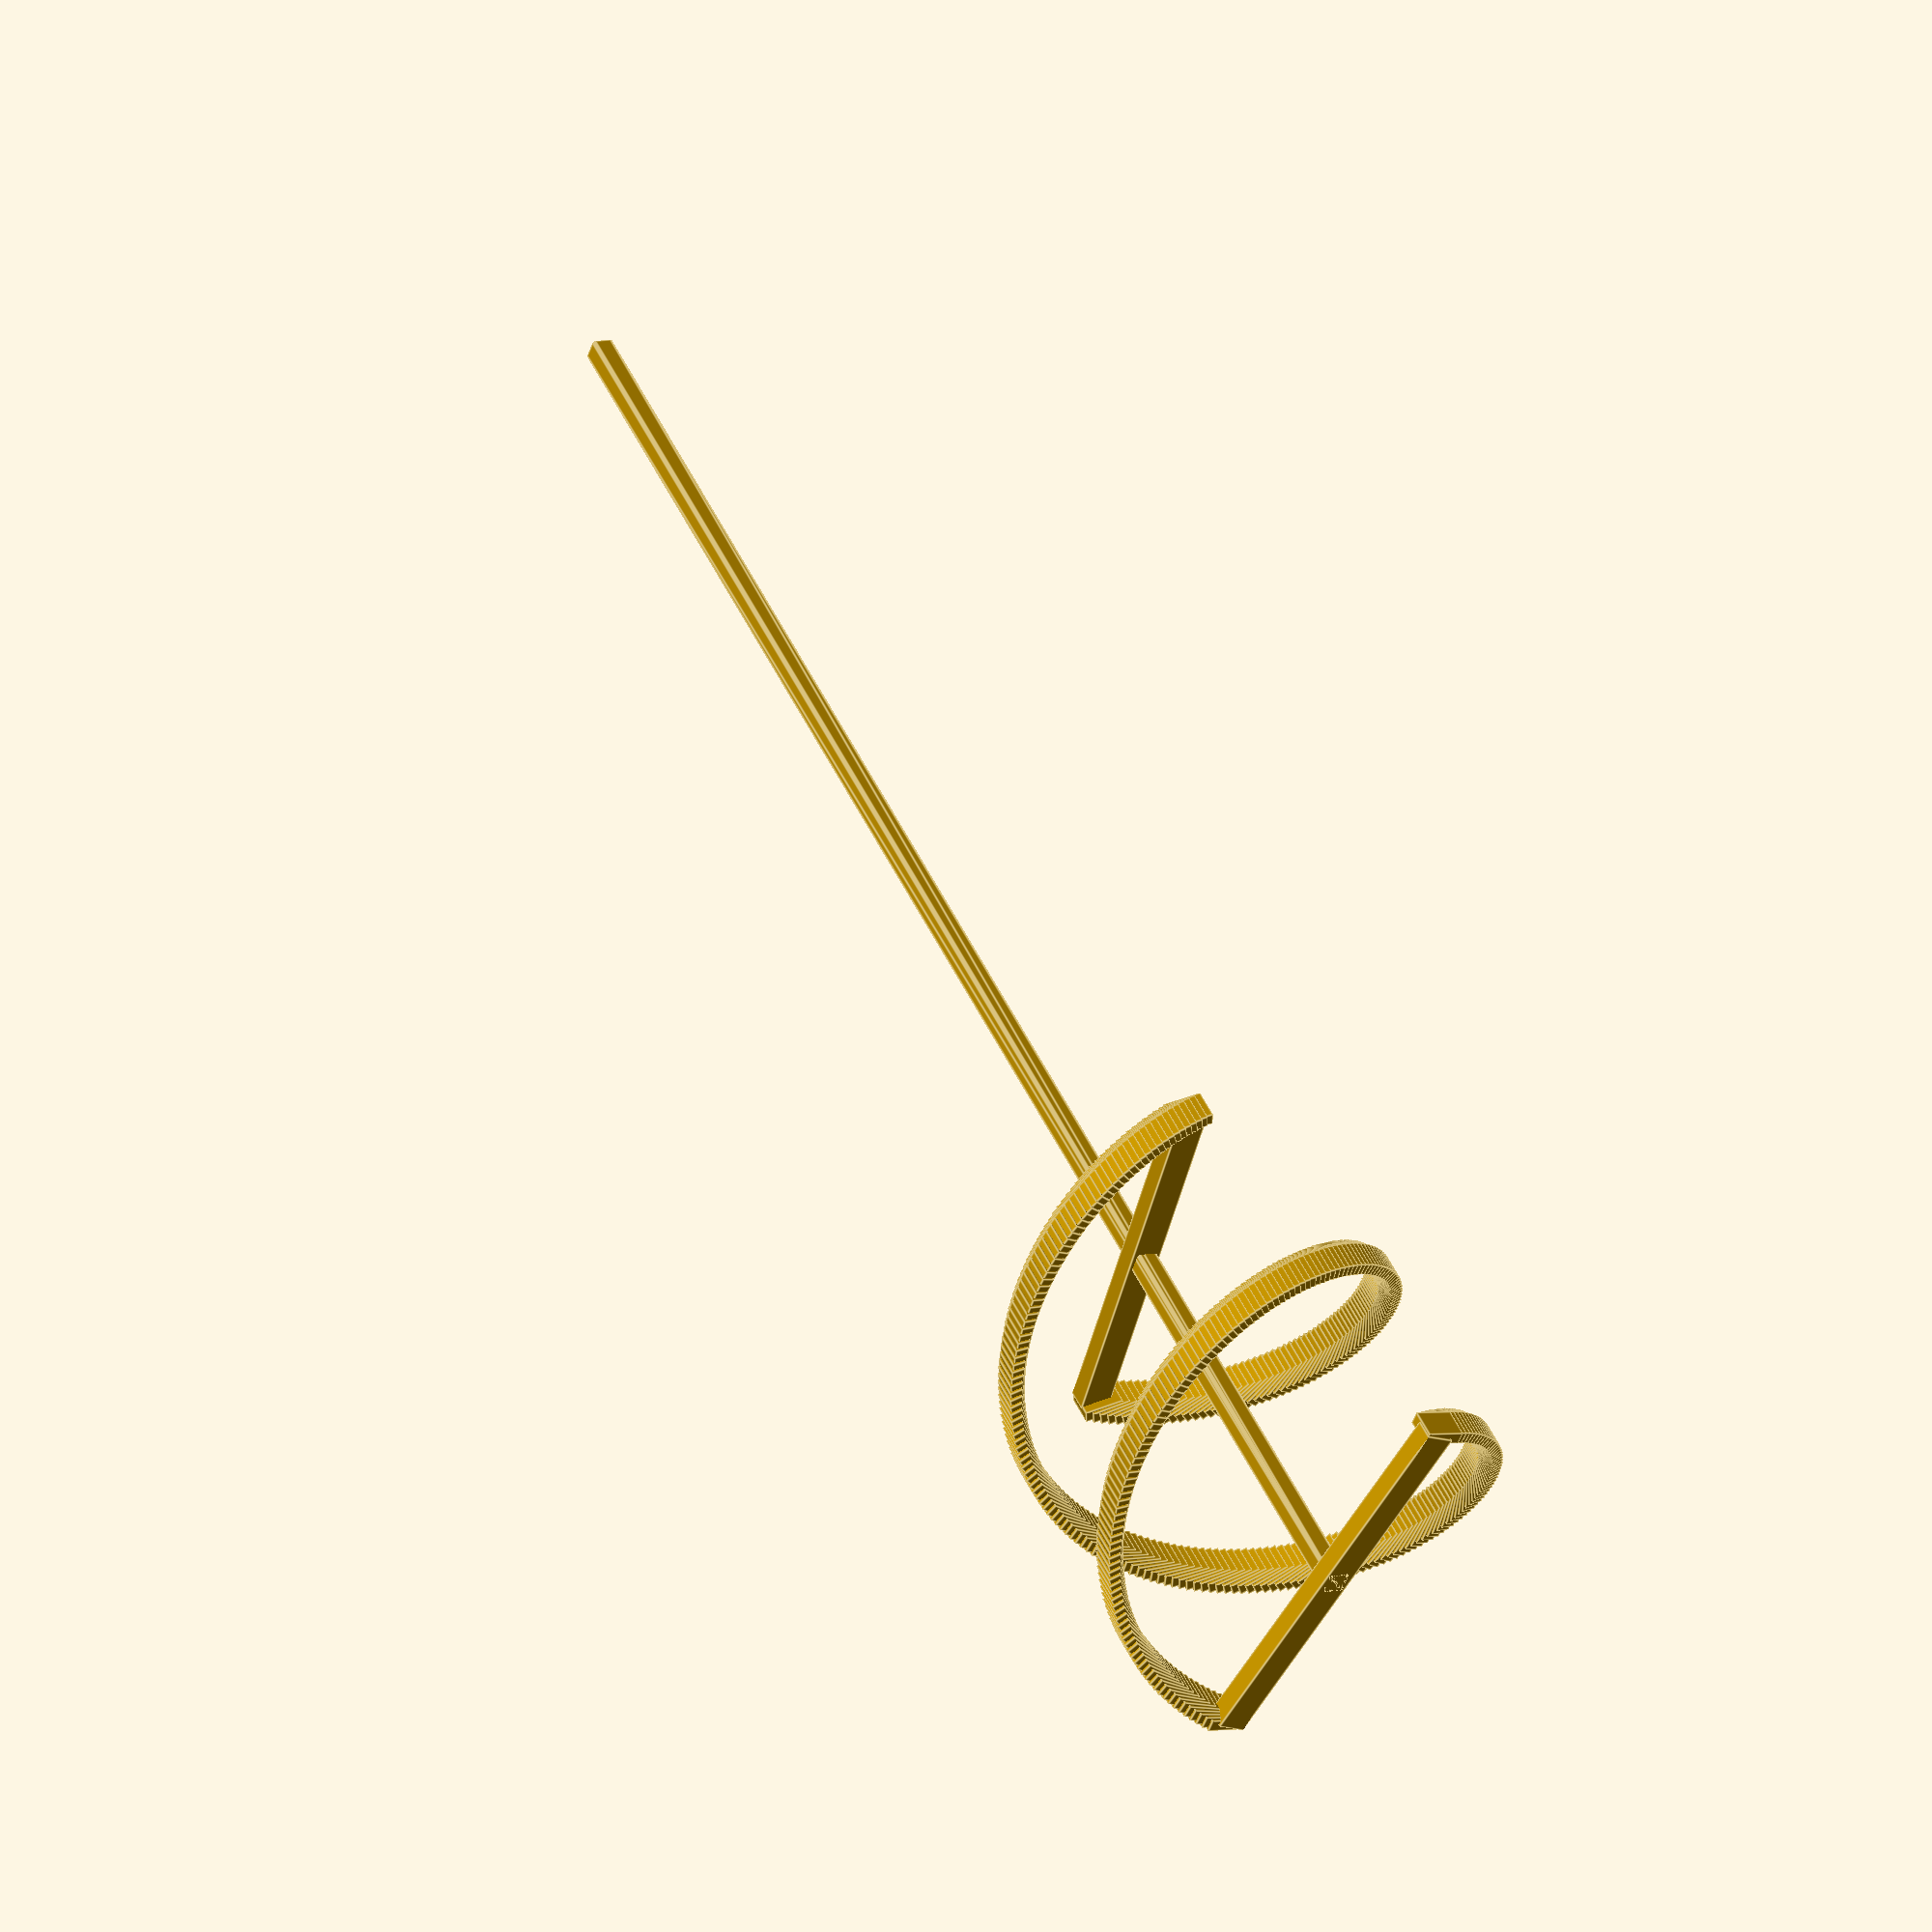
<openscad>
// KWB KWB497609 Mortier Mixeur 90 x 400mm
// Modeling as in ebay | all in mm 
$fn=200;
// AXE
translate([0.45,0,0])
hull() {
    translate([-2,-2,0])
    cylinder(r=0.5,h=400, center=true, $fn=200);
    translate([2,2,0])
    cylinder(r=0.5,h=400, center=true, $fn=200);
    translate([2,-2,0])
    cylinder(r=0.5,h=400, center=true, $fn=200);
     translate([-2,2,0])
    cylinder(r=0.5,h=400, center=true, $fn=200);
}

// HEAD MIX

// First Bar
 rotate(-4){
            translate([-3,-45,-96])
            cube([7,90,5], centre=true);
        }

// Second Bar
 rotate(15){
            translate([-3,-45,-200])
            cube([7,90,5], centre=true);
        }

// First Spring
translate([0,0,-200])
for ( z = [1:170]){ rotate(z*2) translate([-15,45,z*.6]) 
    rotate([90,0,0]) cube(size = [9,7,3], center = false);}

       
// Second Spring
rotate(182){
translate([0,0,-200])
for ( z = [1:170]){ rotate(z*2) translate([-15,45,z*.6]) rotate([90,0,0]) cube(size = [9,7,3], center = false);}

}


    
</openscad>
<views>
elev=131.1 azim=340.4 roll=24.2 proj=o view=edges
</views>
